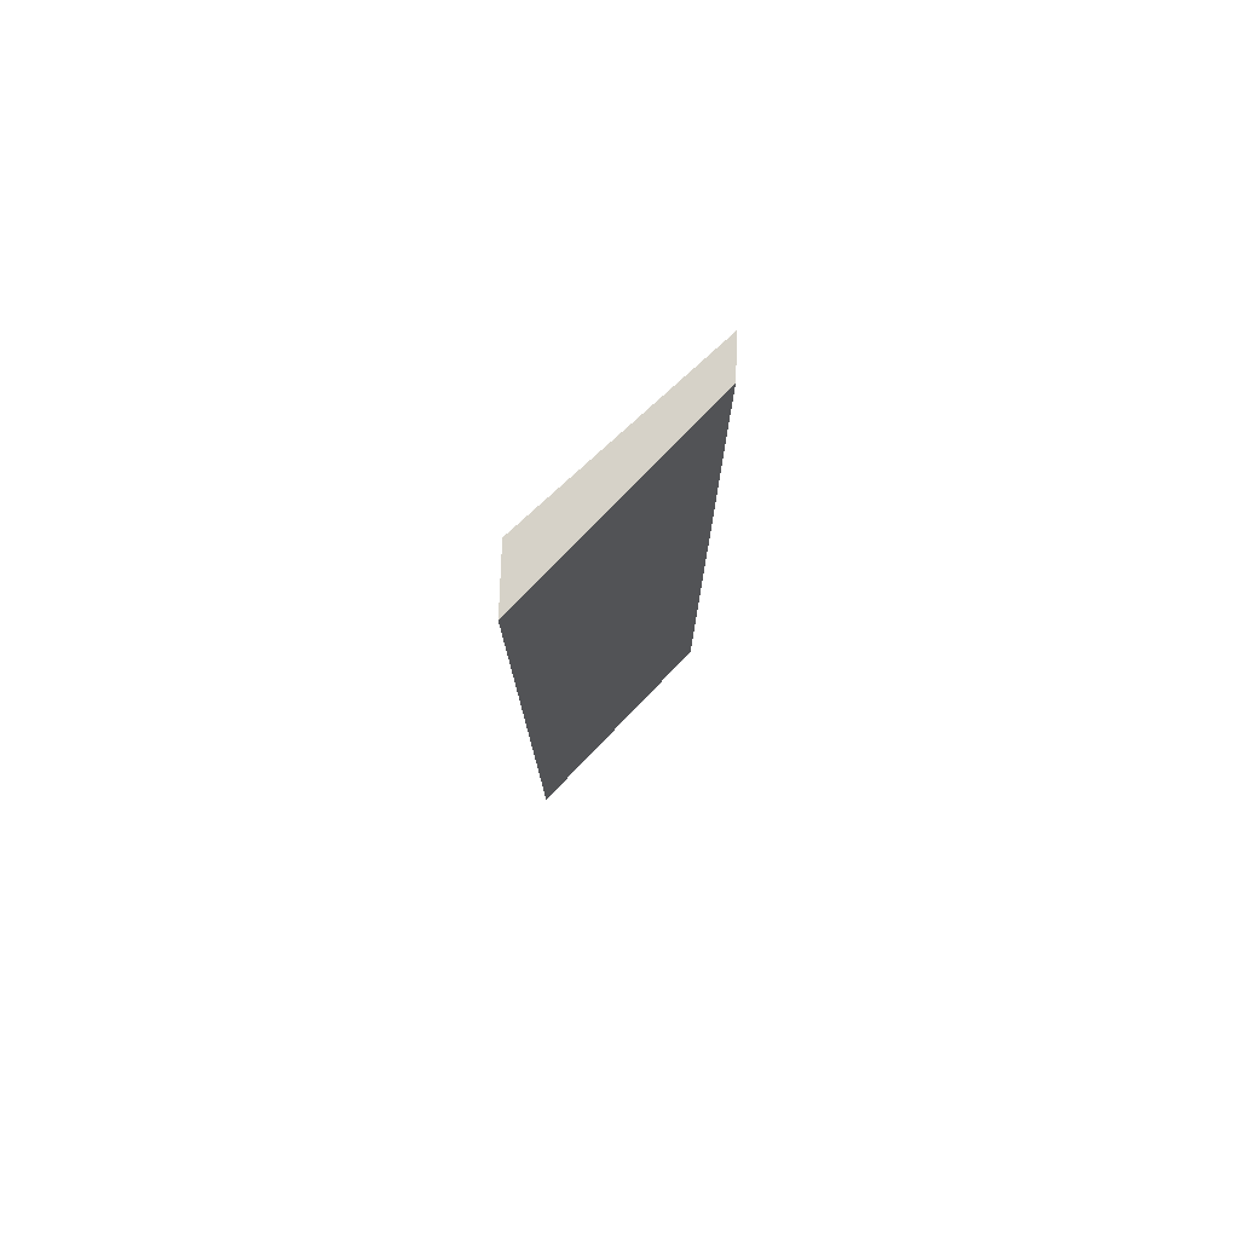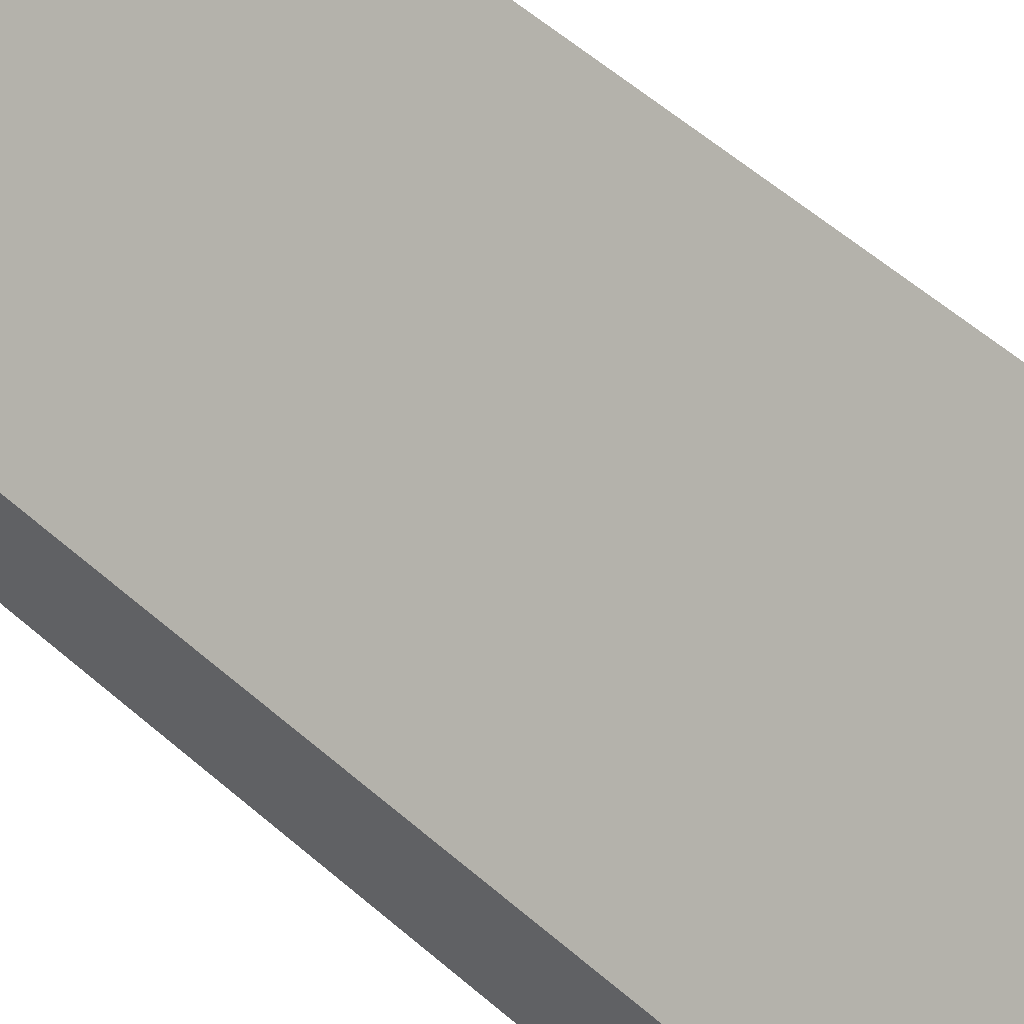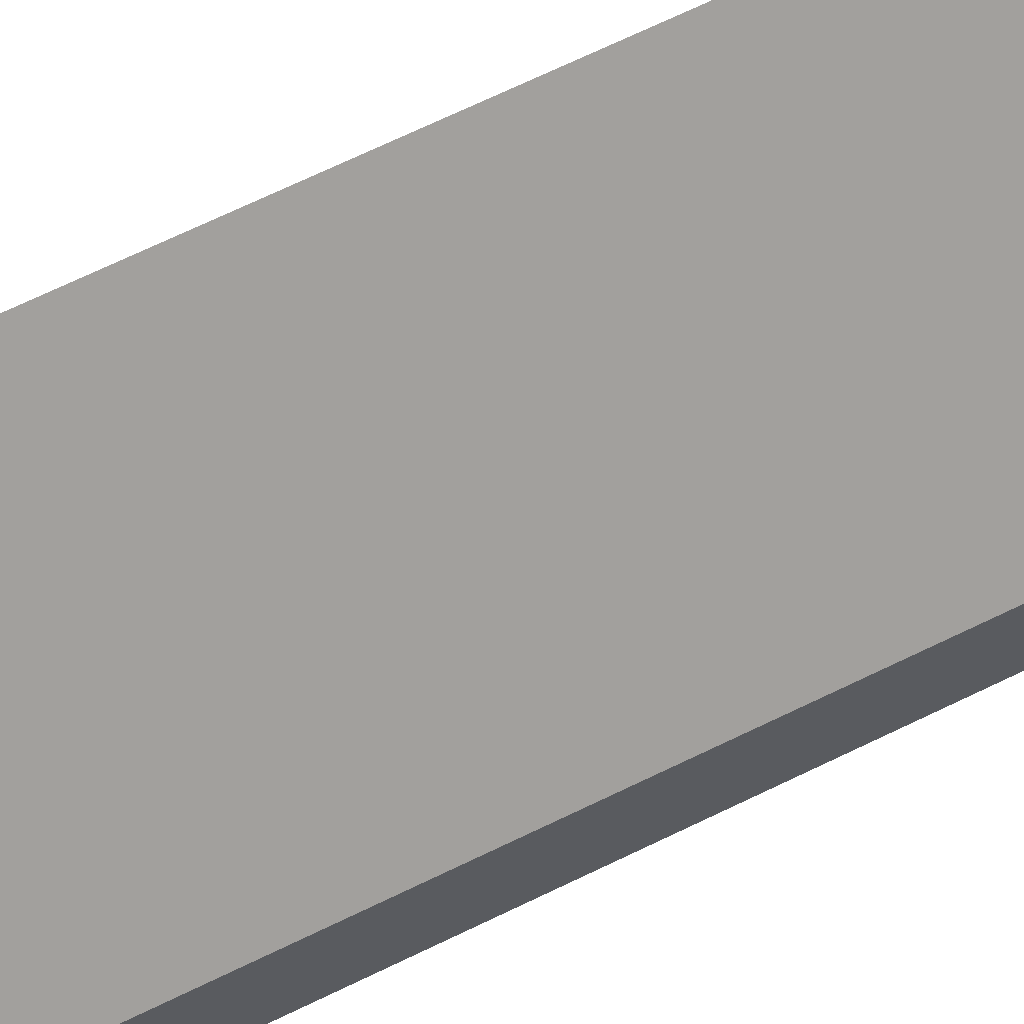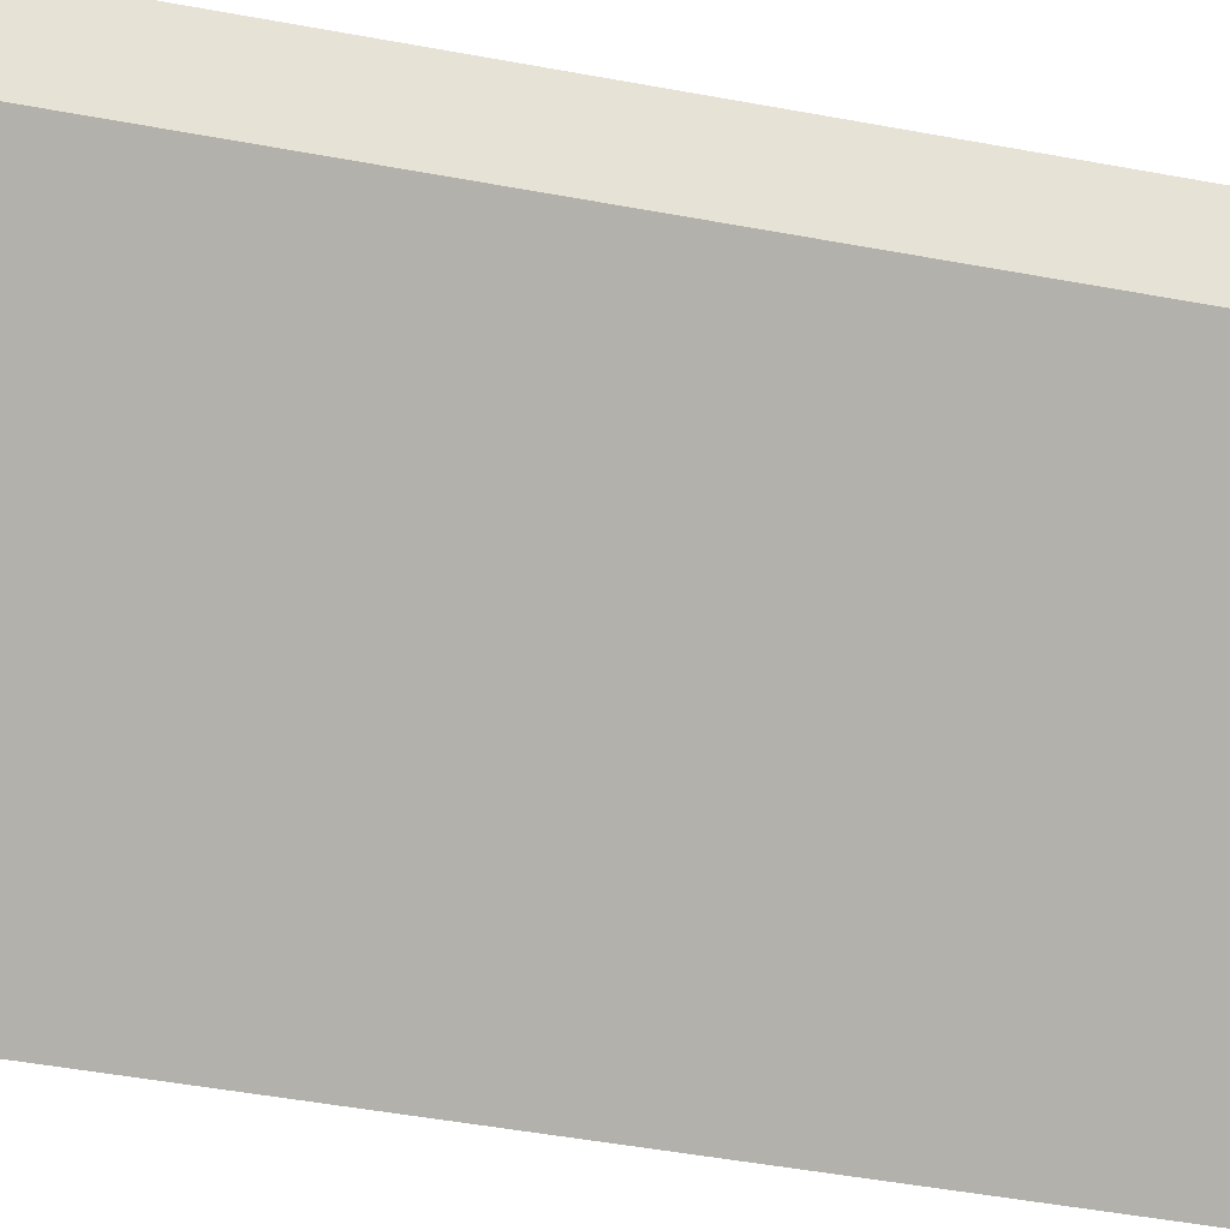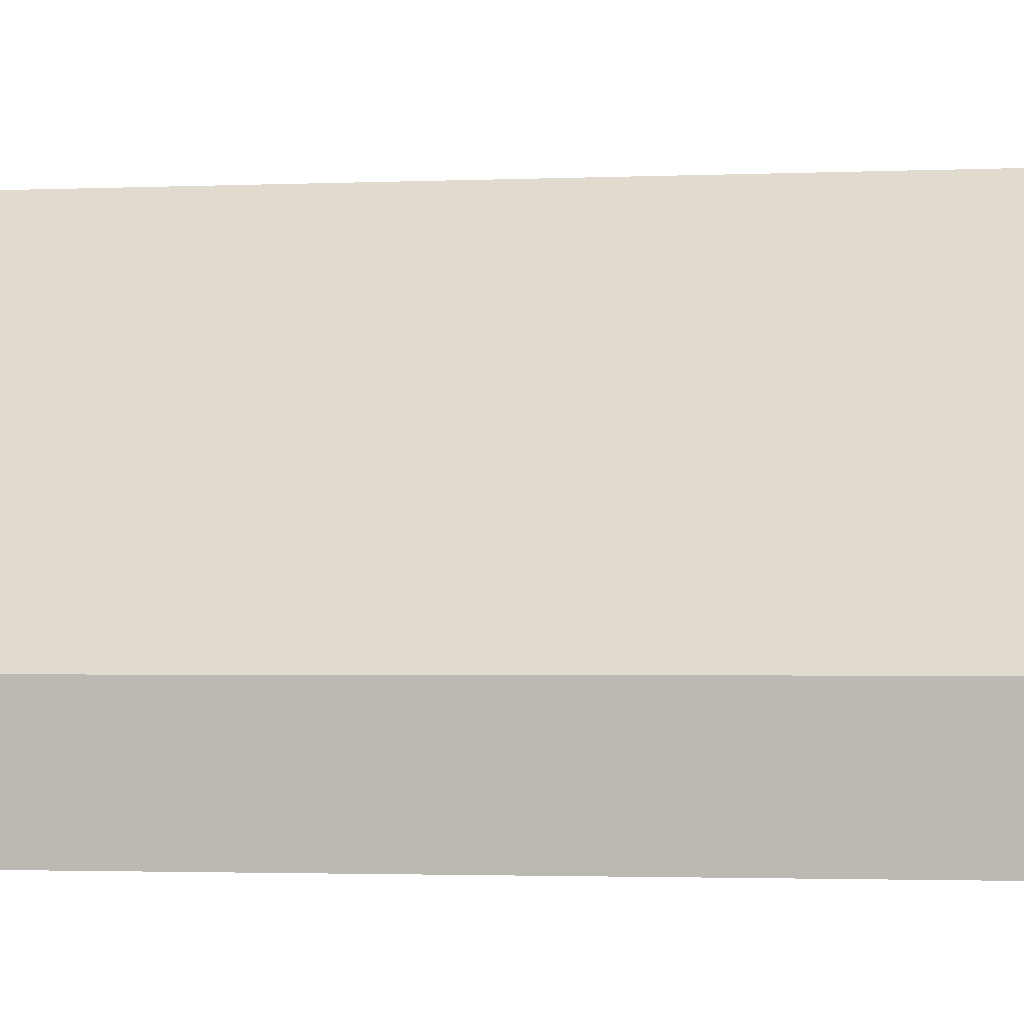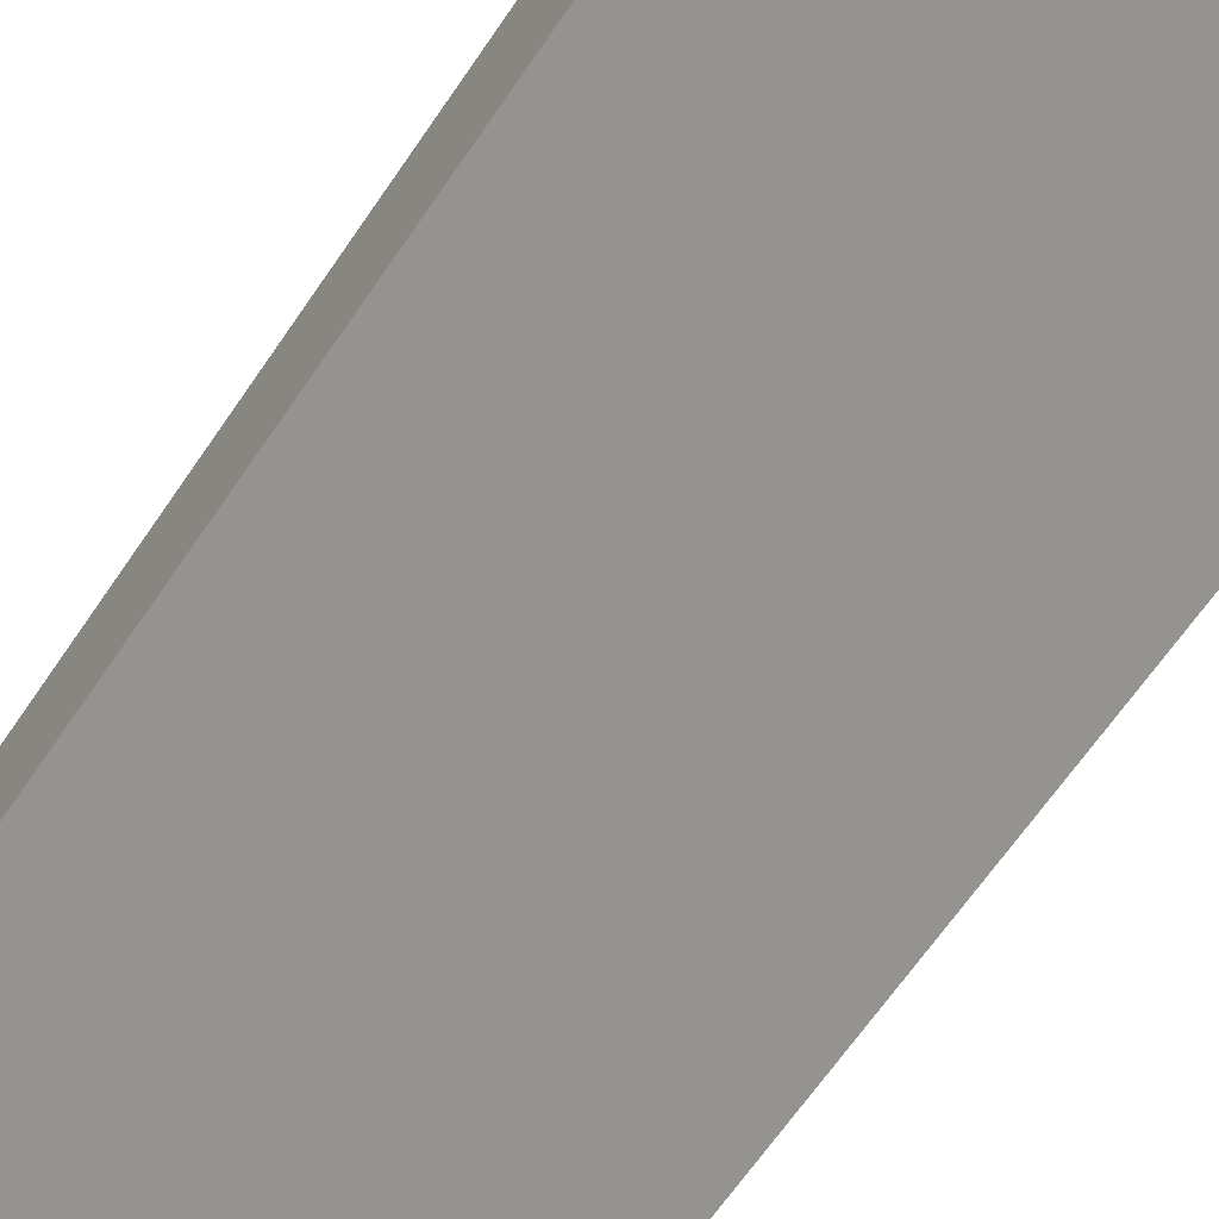
<metadata>
{"format":"obj","ext":"obj","renderer":"f3d","projection":"perspective","resolution":1024,"background":"white","views":[{"elev":77.8,"azim":-177.9,"up":"+Y"},{"elev":48.9,"azim":135.3,"up":"+Z"},{"elev":65.5,"azim":63.5,"up":"+Z"},{"elev":-32.3,"azim":-106.2,"up":"+Z"},{"elev":-1.2,"azim":106.4,"up":"+Z"},{"elev":-52.1,"azim":-30.5,"up":"+Z"}]}
</metadata>
<code>
o collision_tray_mid.015
v 0.04321 -0.01951 -0.1964
v 0.04321 0.1413 -0.1964
v 0.04321 -0.01951 -0.2028
v 0.04321 0.1413 -0.2028
v 0.06962 -0.01951 -0.2226
v 0.06962 0.1413 -0.2226
v 0.06962 -0.01951 -0.2323
v 0.06962 0.1413 -0.2323
f 1 2 4 3
f 3 4 8 7
f 7 8 6 5
f 5 6 2 1
f 3 7 5 1
f 8 4 2 6

</code>
